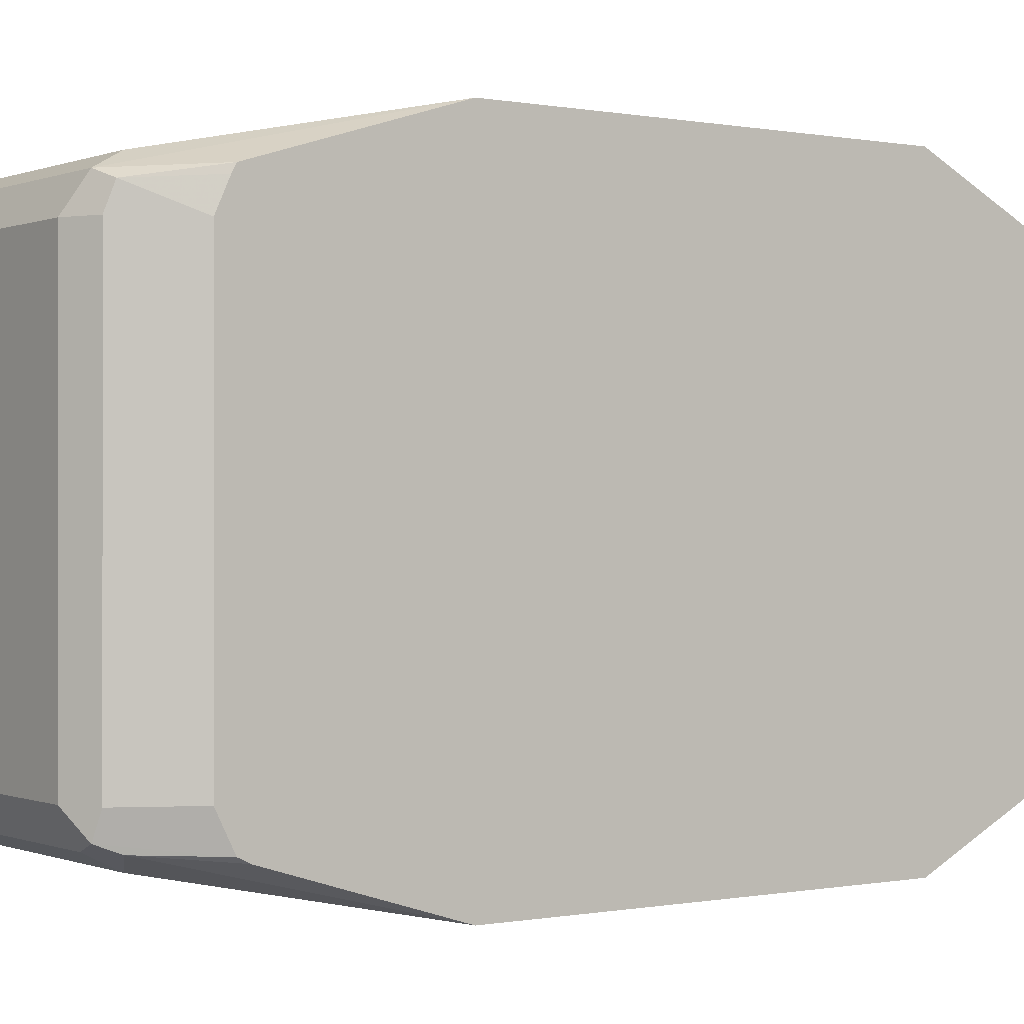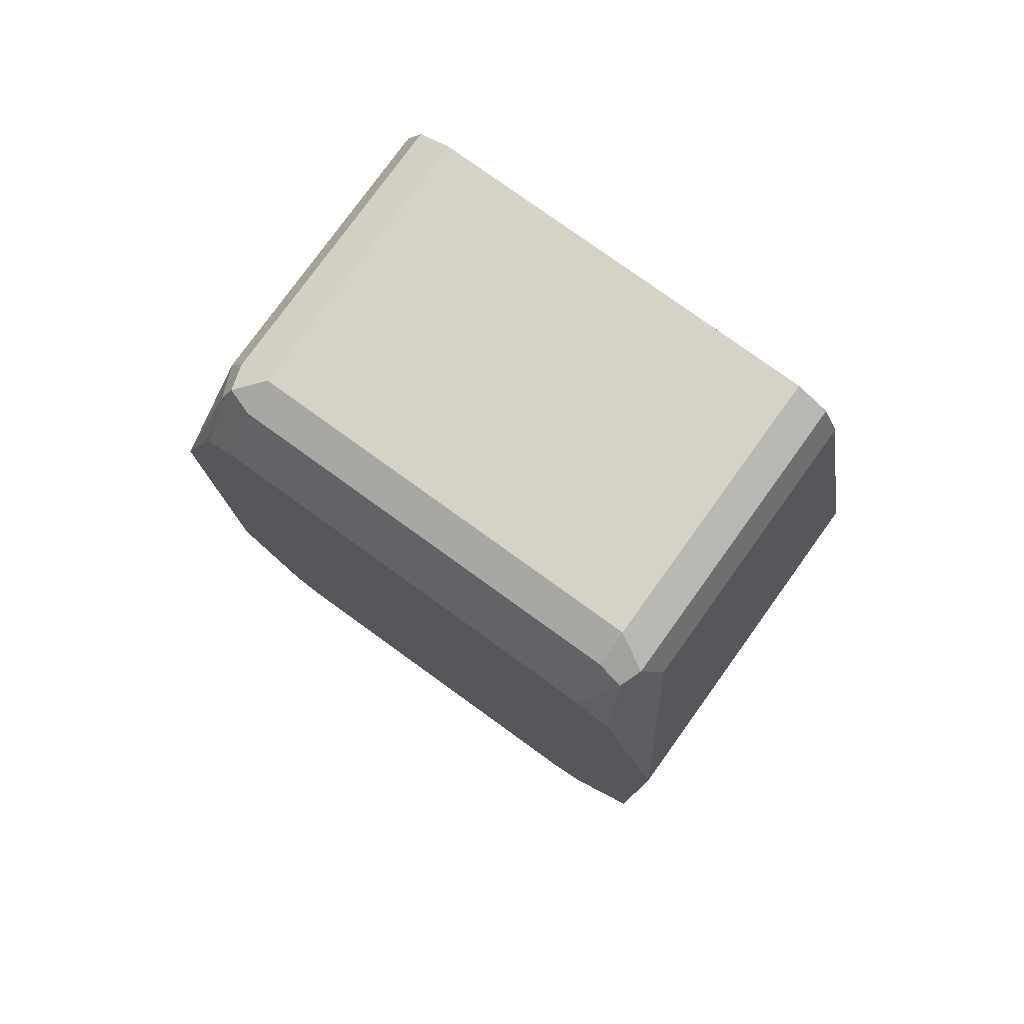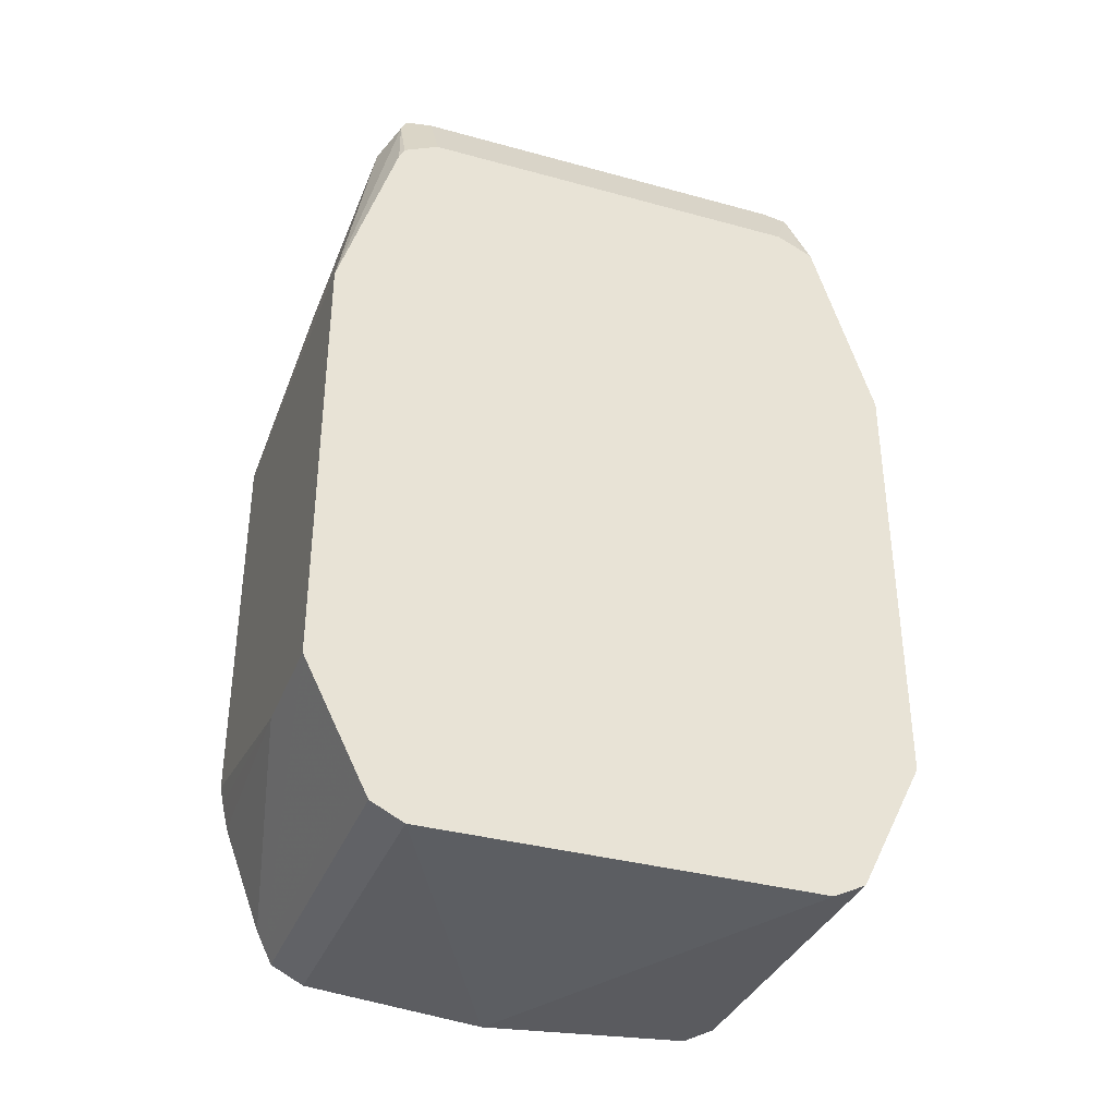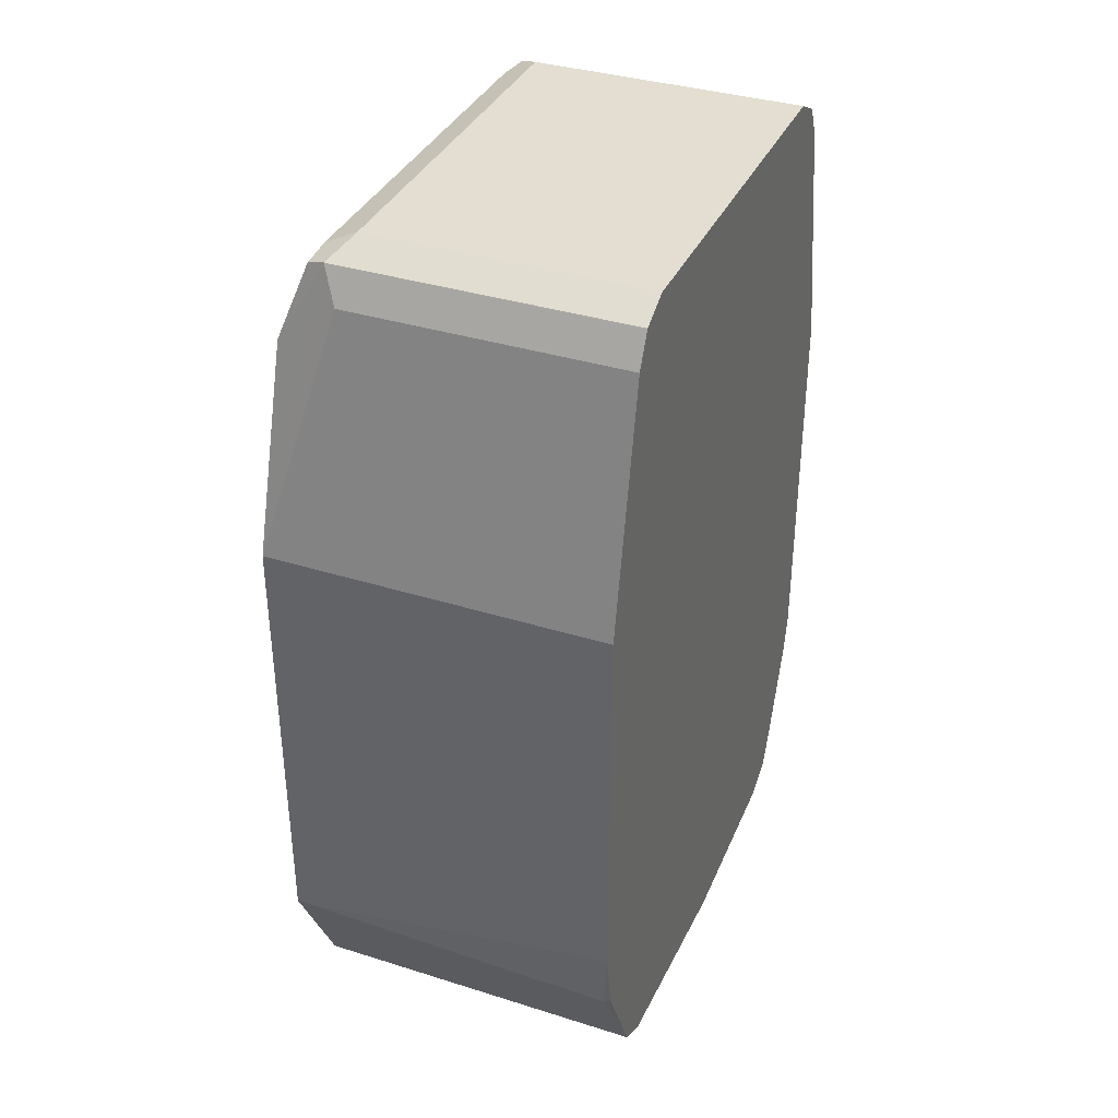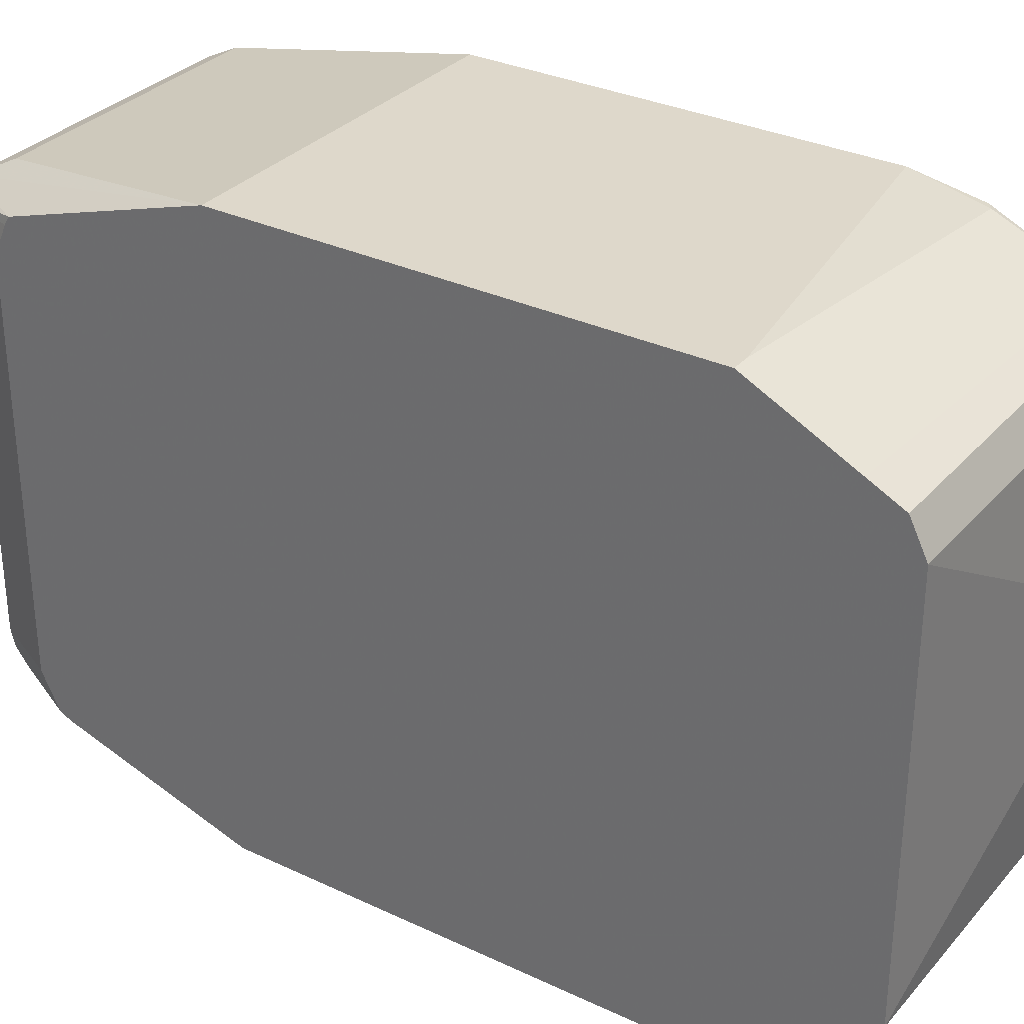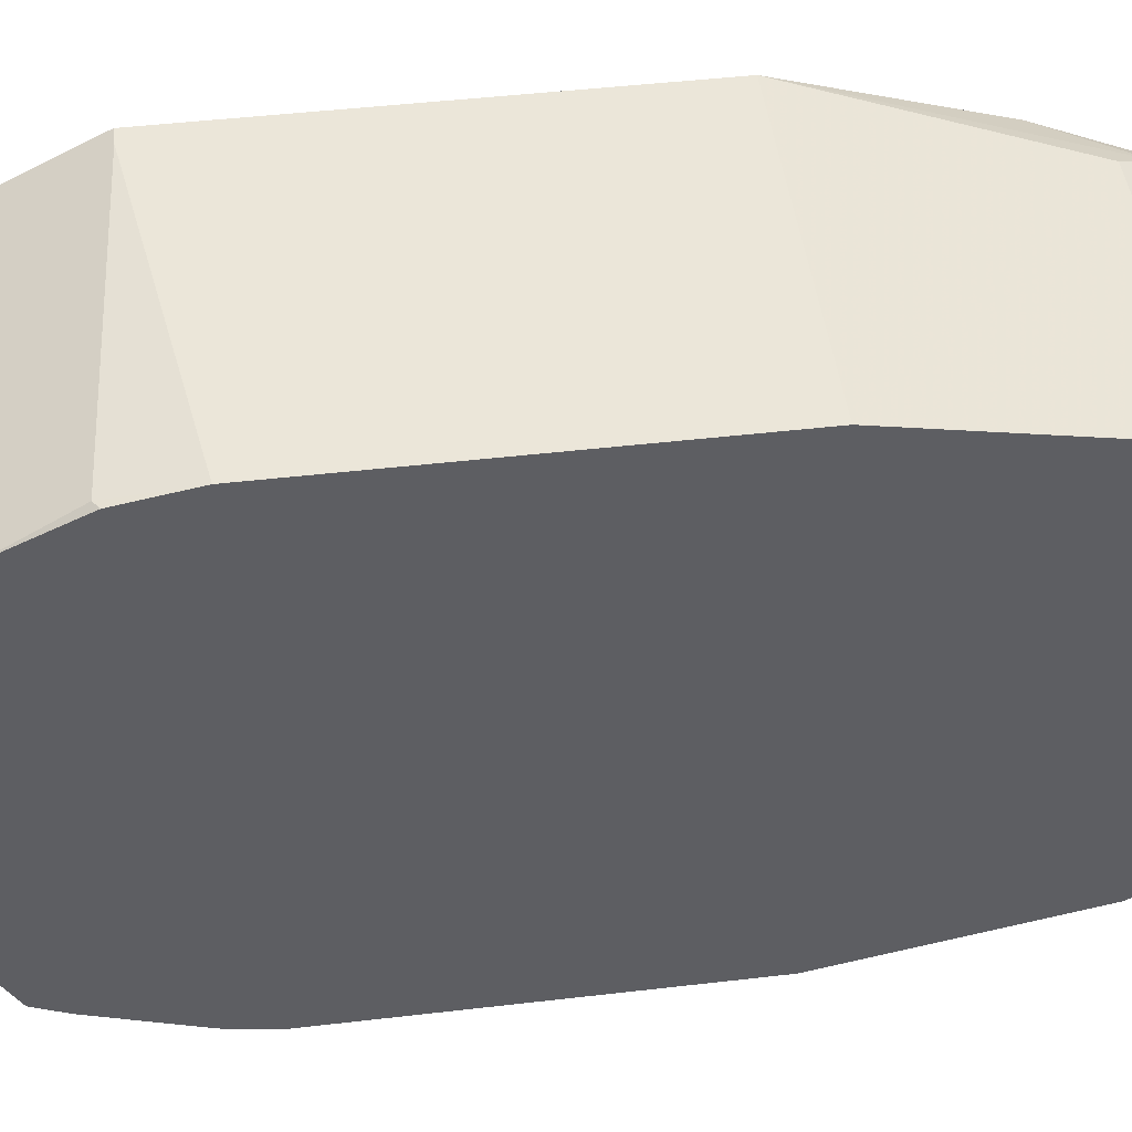
<metadata>
{"format":"obj","ext":"obj","renderer":"f3d","projection":"perspective","resolution":1024,"background":"white","views":[{"elev":-0.1,"azim":54.3,"up":"+Y"},{"elev":78.4,"azim":125.8,"up":"+Z"},{"elev":-35.6,"azim":70.1,"up":"+Z"},{"elev":36.2,"azim":-157.7,"up":"+Z"},{"elev":31.6,"azim":123.7,"up":"+Y"},{"elev":47.8,"azim":-97.4,"up":"+Y"}]}
</metadata>
<code>
v -0.5717 0.1084 -0.3071
v -0.5717 0.09031 -0.2168
v -0.4456 0.1084 -0.3071
v -0.5717 0.1084 -0.4516
v -0.5717 0.08447 -0.2051
v -0.4697 0.09031 -0.2168
v -0.4636 0.08428 -0.2047
v -0.4456 0.0861 -0.2354
v -0.4456 0.1084 -0.4697
v -0.4516 0.1084 -0.4697
v -0.569 0.1039 -0.4787
v -0.5717 0.1039 -0.4767
v -0.5717 0.08428 -0.2047
v -0.4561 0.08129 -0.2077
v -0.4697 0.07225 -0.1987
v -0.4456 0.08309 -0.2338
v -0.4456 0.1003 -0.4857
v -0.5717 0.08818 -0.51
v -0.5717 0.09031 -0.5058
v -0.5717 0.07225 -0.1987
v -0.4576 0.07225 -0.2047
v -0.4456 0.07225 -0.2288
v -0.4697 -0.07225 -0.1987
v -0.4456 0.09031 -0.5058
v -0.4456 0.08428 -0.5178
v -0.5717 0.08428 -0.5178
v -0.5717 -0.07225 -0.1987
v -0.4576 -0.07225 -0.2047
v -0.4456 -0.07225 -0.2288
v -0.4697 -0.08428 -0.2047
v -0.4606 -0.08129 -0.2032
v -0.4456 0.08025 -0.5198
v -0.5717 0.08004 -0.5199
v -0.5717 -0.08428 -0.2047
v -0.4456 -0.0853 -0.2353
v -0.5717 -0.08642 -0.209
v -0.4697 -0.09031 -0.2168
v -0.4576 -0.08428 -0.2108
v -0.4456 0.07225 -0.5238
v -0.5717 0.07225 -0.5238
v -0.4456 -0.08731 -0.2394
v -0.5717 -0.09031 -0.2168
v -0.4456 -0.1084 -0.3071
v -0.4456 -0.07225 -0.5238
v -0.5717 -0.005835 -0.5297
v -0.5717 -0.1084 -0.3071
v -0.4456 -0.1084 -0.4697
v -0.5717 -0.07225 -0.5238
v -0.5717 -0.006366 -0.5297
v -0.4456 -0.0783 -0.5208
v -0.5717 -0.07864 -0.5207
v -0.5717 -0.1084 -0.4516
v -0.4877 -0.1084 -0.4697
v -0.5717 -0.08712 -0.5122
v -0.4456 -0.08729 -0.5118
v -0.4456 -0.08428 -0.5178
v -0.5717 -0.08428 -0.5178
v -0.5717 -0.1071 -0.458
v -0.5717 -0.1046 -0.4681
v -0.5717 -0.09031 -0.5058
f 21 28 29
f 21 29 22
f 23 27 34
f 23 34 30
f 23 31 28
f 25 32 26
f 26 32 33
f 28 31 35
f 28 35 29
f 30 34 36
f 23 30 31
f 18 25 26
f 15 28 21
f 17 24 18
f 15 23 28
f 15 27 23
f 15 20 27
f 14 21 22
f 14 15 21
f 11 19 12
f 11 18 19
f 10 18 11
f 9 18 10
f 30 36 37
f 9 17 18
f 18 24 25
f 14 22 16
f 39 45 40
f 31 37 38
f 8 14 16
f 53 60 54
f 53 59 60
f 53 58 59
f 52 58 53
f 51 56 57
f 50 56 51
f 47 54 55
f 47 53 54
f 44 51 48
f 44 50 51
f 44 48 49
f 30 37 31
f 43 53 47
f 43 46 52
f 39 49 45
f 39 44 49
f 38 43 41
f 37 43 38
f 37 46 43
f 37 42 46
f 36 42 37
f 35 38 41
f 32 40 33
f 32 39 40
f 31 38 35
f 43 52 53
f 7 15 14
f 1 20 13
f 7 13 20
f 1 42 36
f 1 46 42
f 1 52 46
f 1 58 52
f 1 59 58
f 1 60 59
f 1 54 60
f 1 57 54
f 1 51 57
f 1 48 51
f 1 49 48
f 1 45 49
f 1 40 45
f 1 33 40
f 1 26 33
f 1 18 26
f 1 19 18
f 1 12 19
f 1 4 12
f 1 10 4
f 1 9 10
f 1 3 9
f 1 6 3
f 1 2 6
f 54 57 56
f 1 36 34
f 1 34 27
f 1 27 20
f 1 13 5
f 7 14 8
f 5 13 7
f 5 7 6
f 4 11 12
f 4 10 11
f 3 17 9
f 3 24 17
f 3 25 24
f 3 32 25
f 3 39 32
f 3 44 39
f 3 50 44
f 7 20 15
f 3 56 50
f 3 47 55
f 3 43 47
f 3 41 43
f 3 35 41
f 3 29 35
f 3 22 29
f 3 16 22
f 3 8 16
f 3 7 8
f 3 6 7
f 2 5 6
f 1 5 2
f 3 55 56
f 54 56 55

</code>
